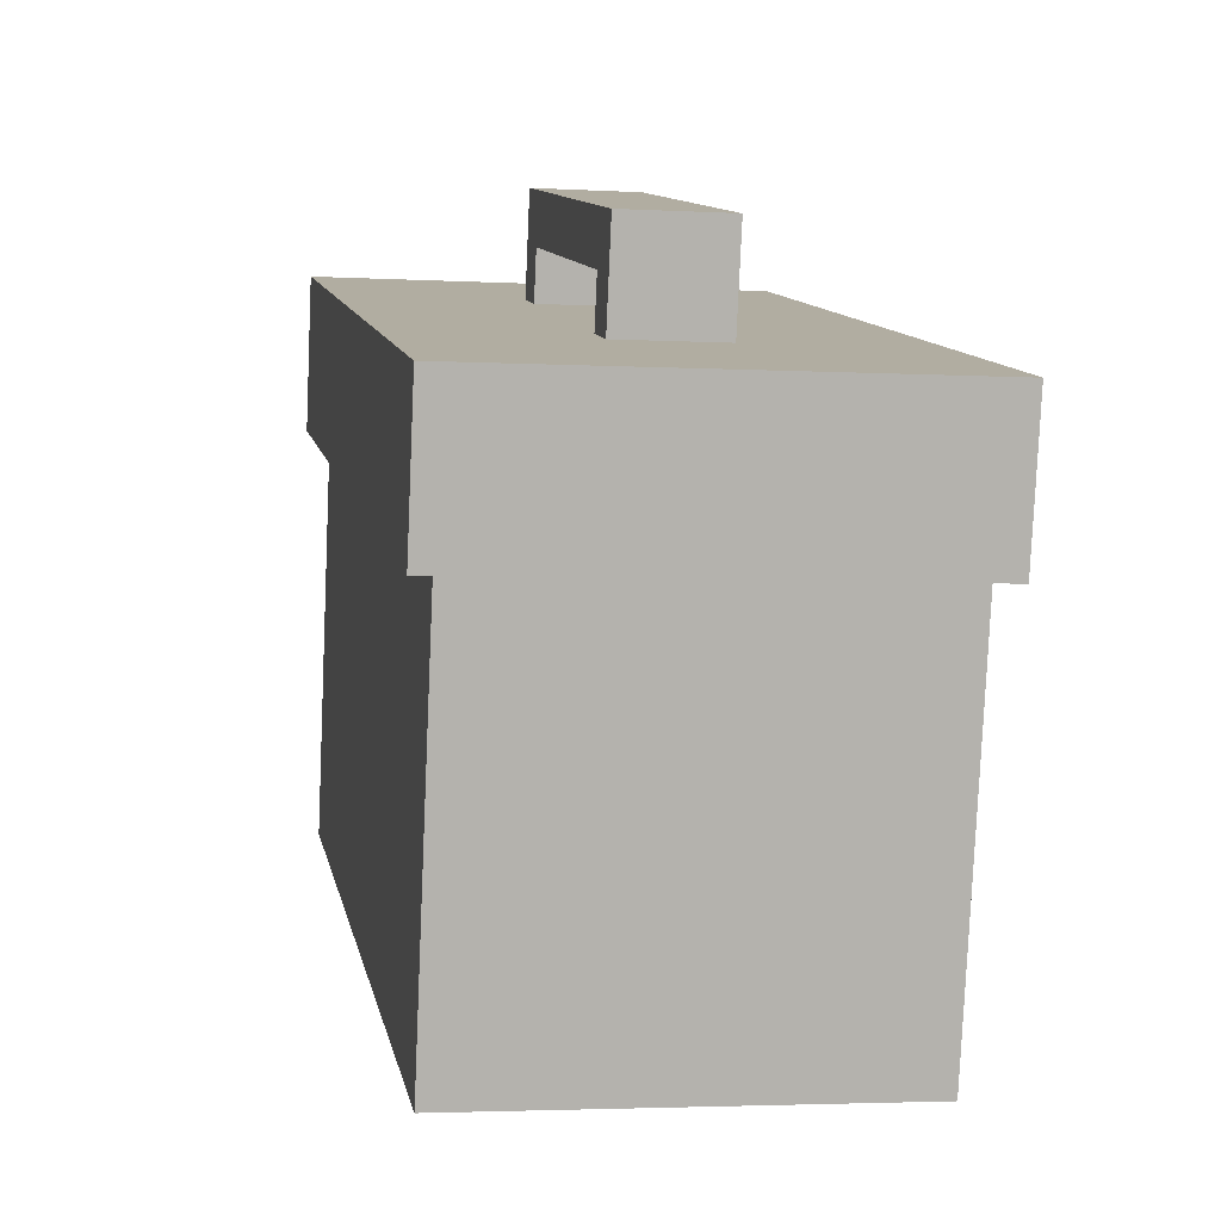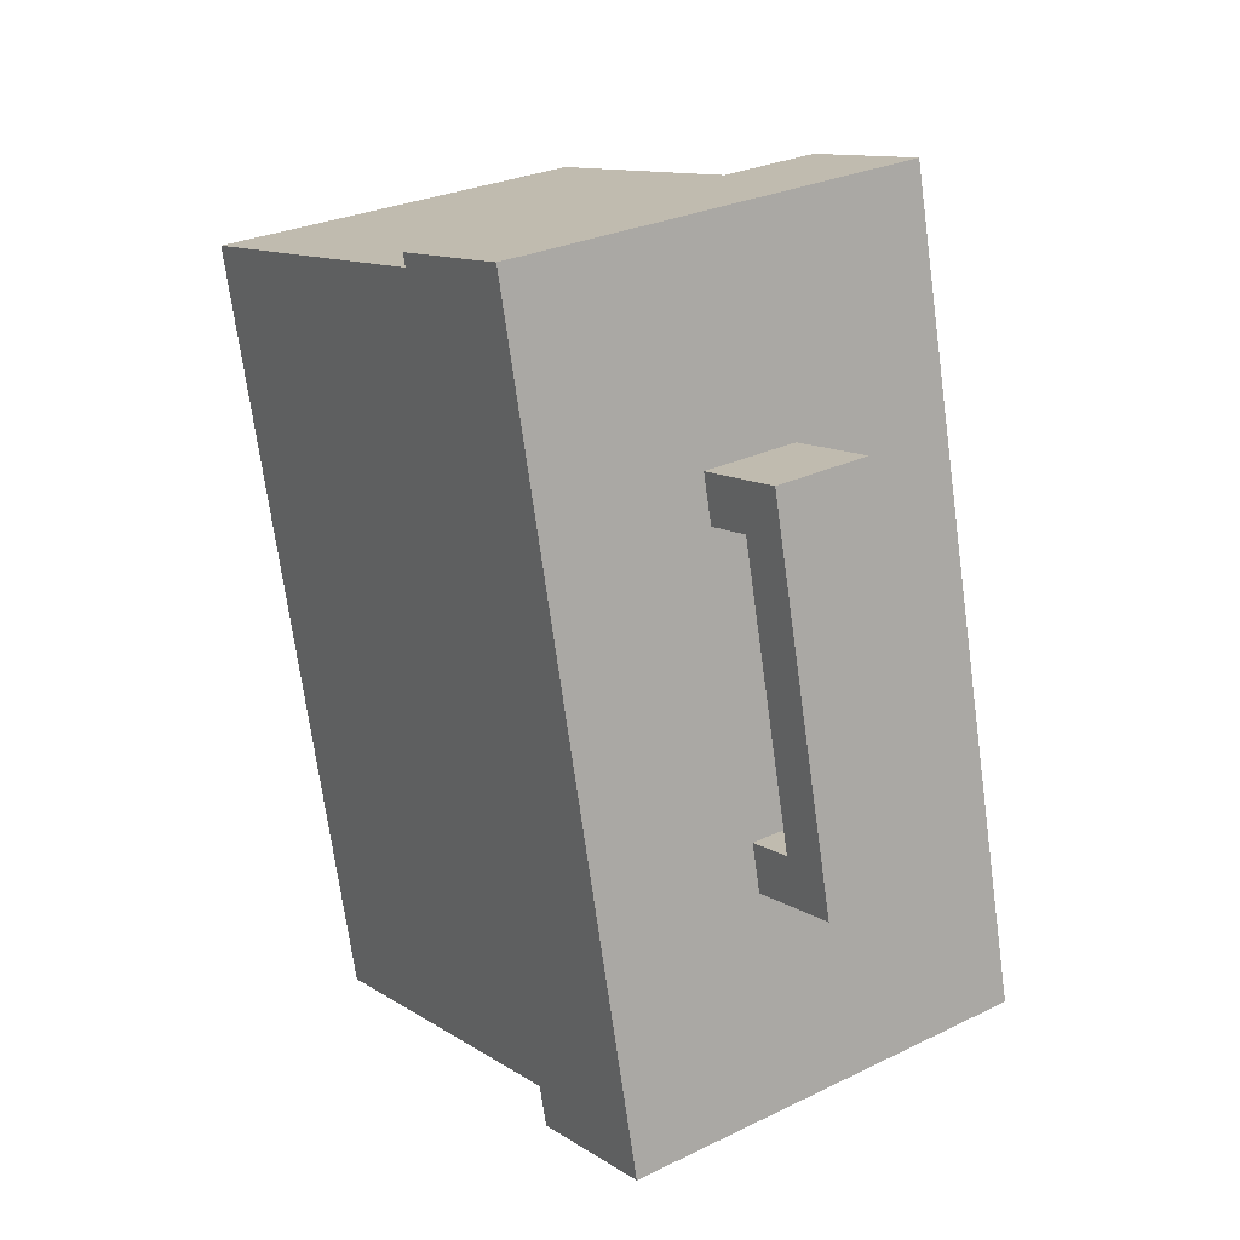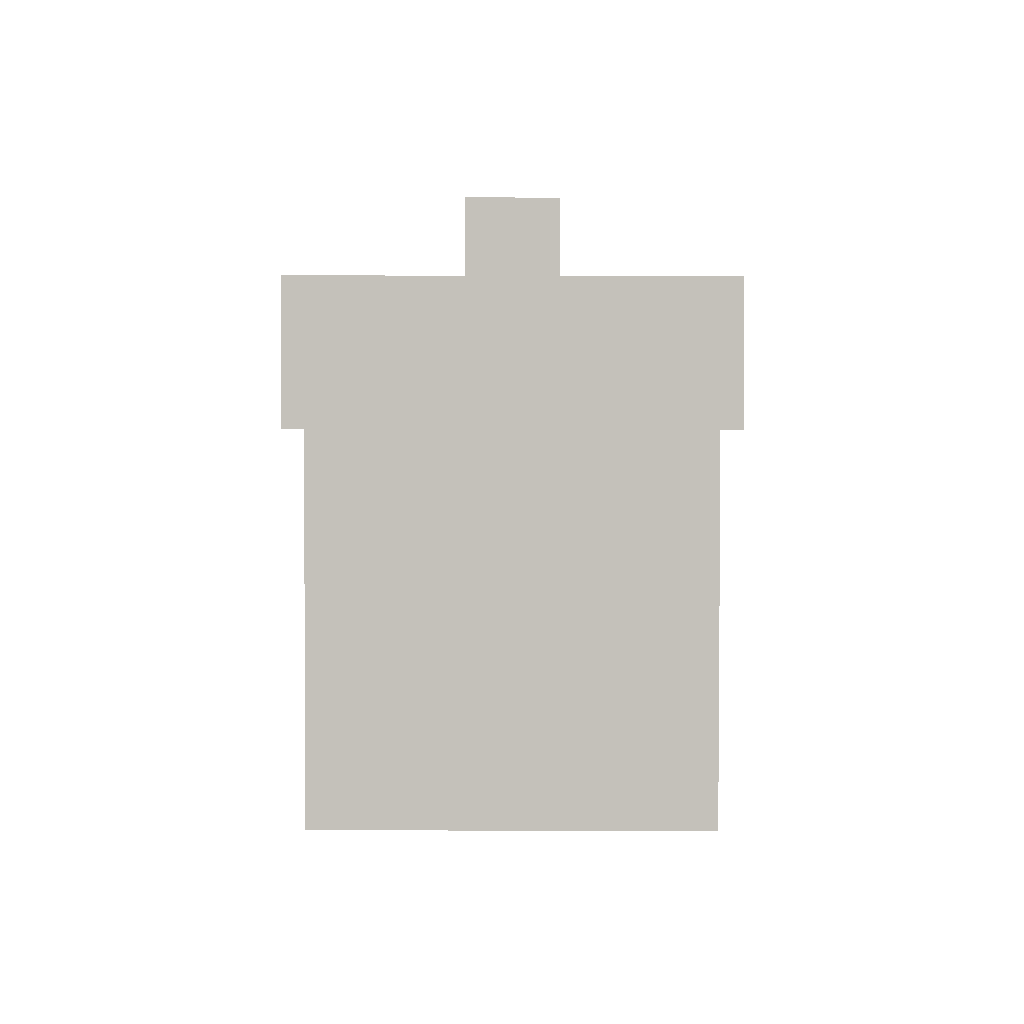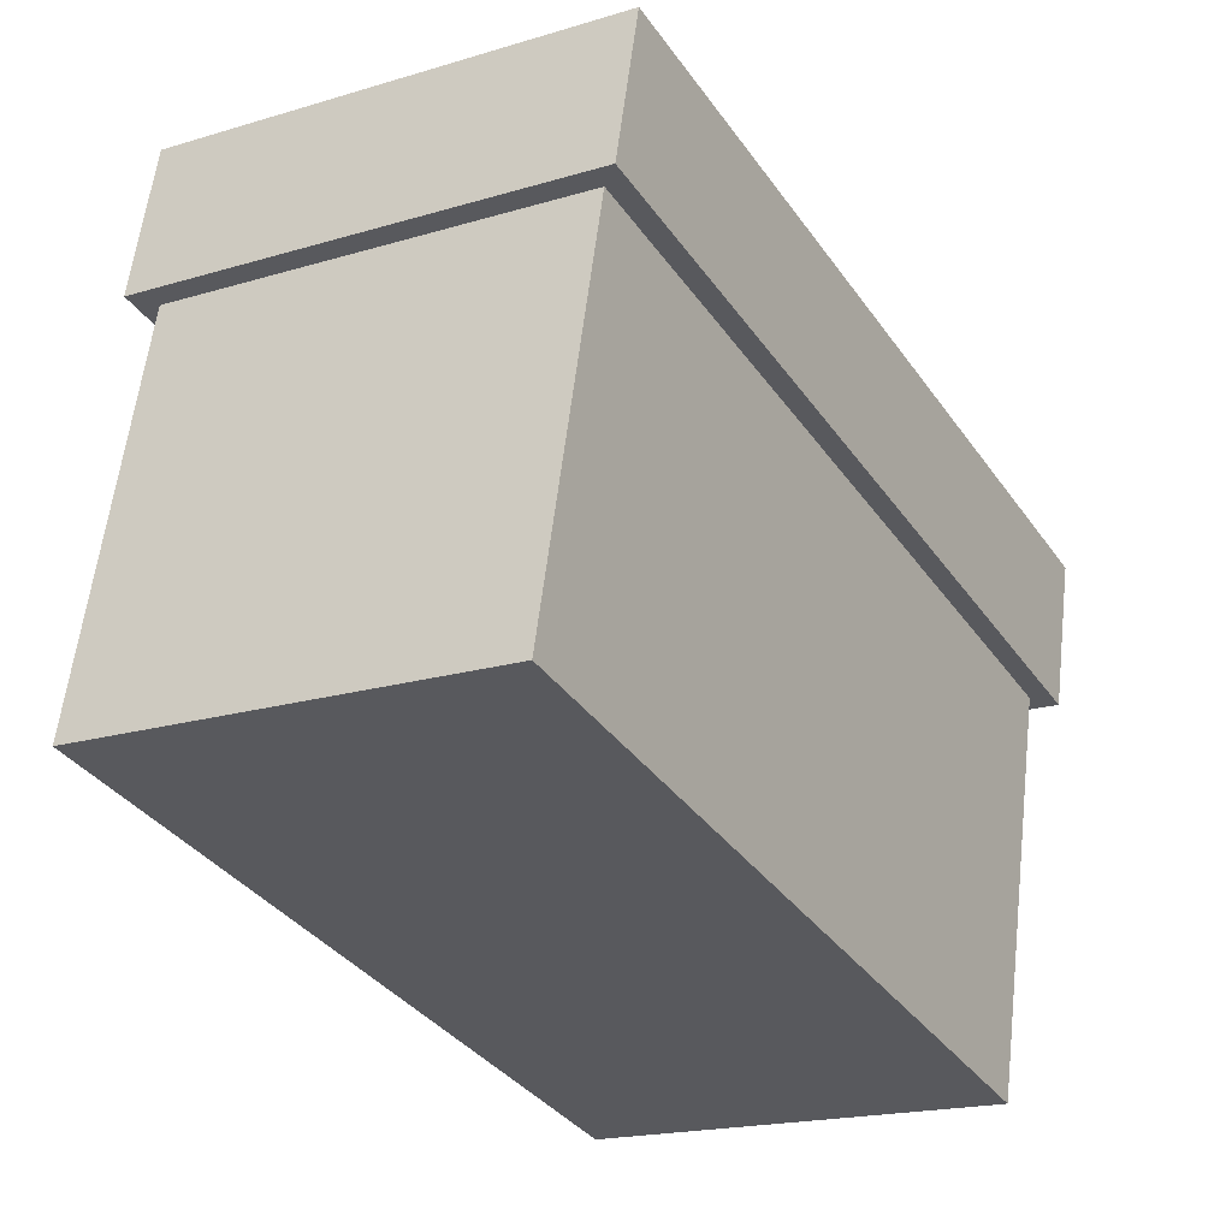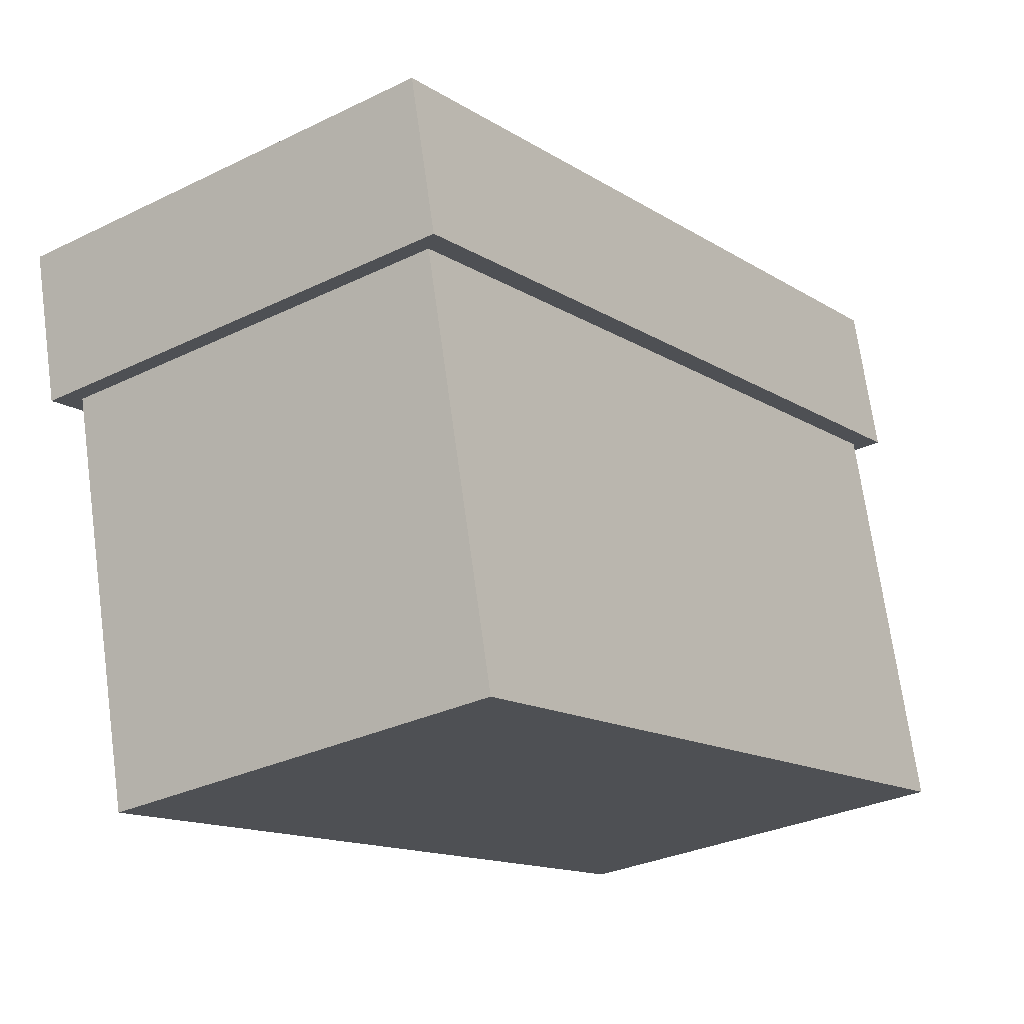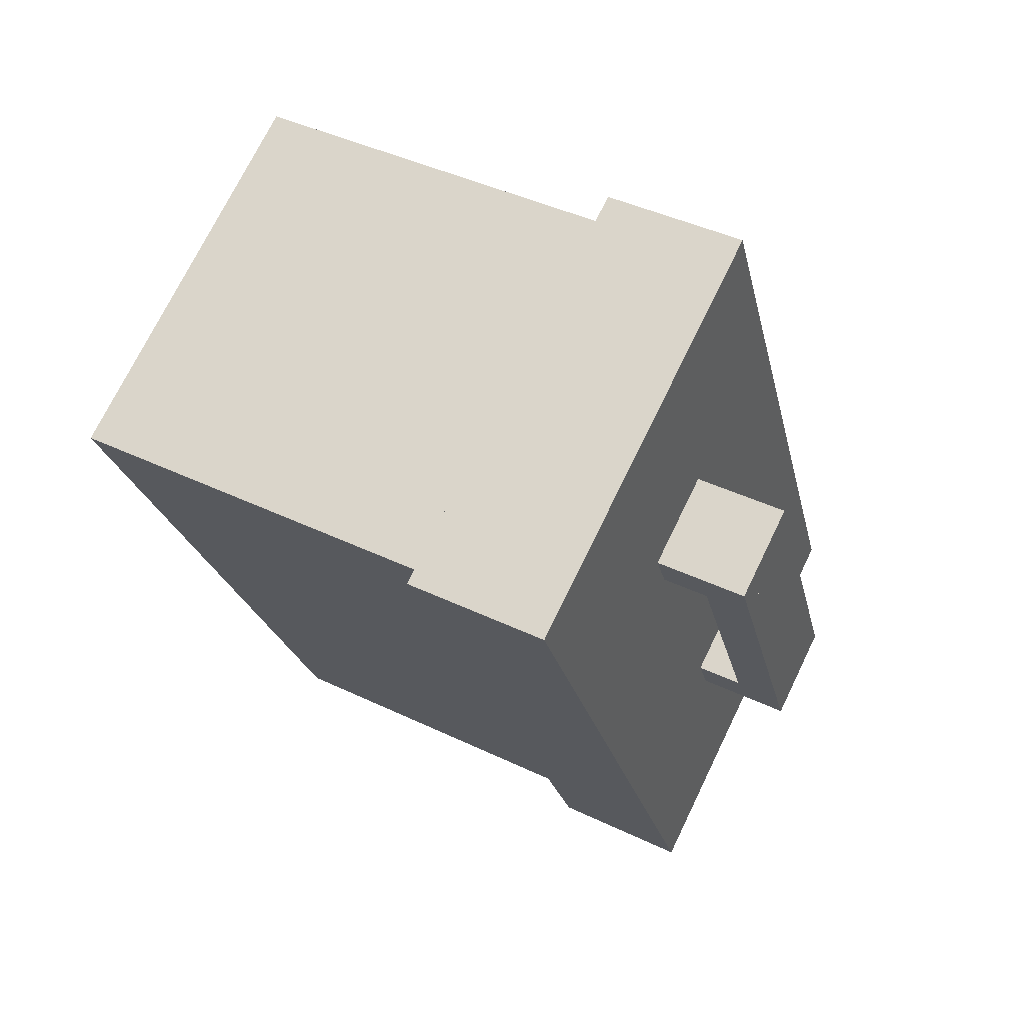
<metadata>
{"format":"obj","ext":"obj","renderer":"f3d","projection":"perspective","resolution":1024,"background":"white","views":[{"elev":-3.2,"azim":-10.9,"up":"+Y"},{"elev":28.5,"azim":144.2,"up":"+Z"},{"elev":-74.2,"azim":179.9,"up":"+Z"},{"elev":-18.5,"azim":-149.7,"up":"+Y"},{"elev":-29.7,"azim":35.8,"up":"+Y"},{"elev":73.0,"azim":116.0,"up":"+Z"}]}
</metadata>
<code>
o cube
v 0.5763 0.6392 0.05793
v 0.5763 0.7933 -0.5838
v 0.5763 0.2782 -0.02873
v 0.5763 0.4323 -0.6705
v 0.2362 0.7933 -0.5838
v 0.2362 0.6392 0.05793
v 0.2362 0.4323 -0.6705
v 0.2362 0.2782 -0.02873
f 1 3 2
f 3 4 2
f 5 7 6
f 7 8 6
f 5 6 2
f 6 1 2
f 8 7 3
f 7 4 3
f 6 8 1
f 8 3 1
f 2 4 5
f 4 7 5
o cube
v 0.5933 0.7156 0.09324
v 0.5933 0.8773 -0.5806
v 0.5933 0.5952 0.06435
v 0.5933 0.757 -0.6095
v 0.2192 0.8773 -0.5806
v 0.2192 0.7156 0.09324
v 0.2192 0.757 -0.6095
v 0.2192 0.5952 0.06435
f 9 11 10
f 11 12 10
f 13 15 14
f 15 16 14
f 13 14 10
f 14 9 10
f 16 15 11
f 15 12 11
f 14 16 9
f 16 11 9
f 10 12 13
f 12 15 13
o cube
v 0.4487 0.9056 -0.3448
v 0.4487 0.9152 -0.3849
v 0.4487 0.8253 -0.364
v 0.4487 0.835 -0.4041
v 0.3638 0.9152 -0.3849
v 0.3638 0.9056 -0.3448
v 0.3638 0.835 -0.4041
v 0.3638 0.8253 -0.364
f 17 19 18
f 19 20 18
f 21 23 22
f 23 24 22
f 21 22 18
f 22 17 18
f 24 23 19
f 23 20 19
f 22 24 17
f 24 19 17
f 18 20 21
f 20 23 21
o cube
v 0.4487 0.8381 -0.06399
v 0.4487 0.8478 -0.1041
v 0.4487 0.7579 -0.08325
v 0.4487 0.7676 -0.1234
v 0.3638 0.8478 -0.1041
v 0.3638 0.8381 -0.06399
v 0.3638 0.7676 -0.1234
v 0.3638 0.7579 -0.08325
f 25 27 26
f 27 28 26
f 29 31 30
f 31 32 30
f 29 30 26
f 30 25 26
f 32 31 27
f 31 28 27
f 30 32 25
f 32 27 25
f 26 28 29
f 28 31 29
o cube
v 0.4487 0.8478 -0.1041
v 0.4487 0.9056 -0.3448
v 0.4487 0.8077 -0.1137
v 0.4487 0.8654 -0.3544
v 0.3638 0.9056 -0.3448
v 0.3638 0.8478 -0.1041
v 0.3638 0.8654 -0.3544
v 0.3638 0.8077 -0.1137
f 33 35 34
f 35 36 34
f 37 39 38
f 39 40 38
f 37 38 34
f 38 33 34
f 40 39 35
f 39 36 35
f 38 40 33
f 40 35 33
f 34 36 37
f 36 39 37

</code>
